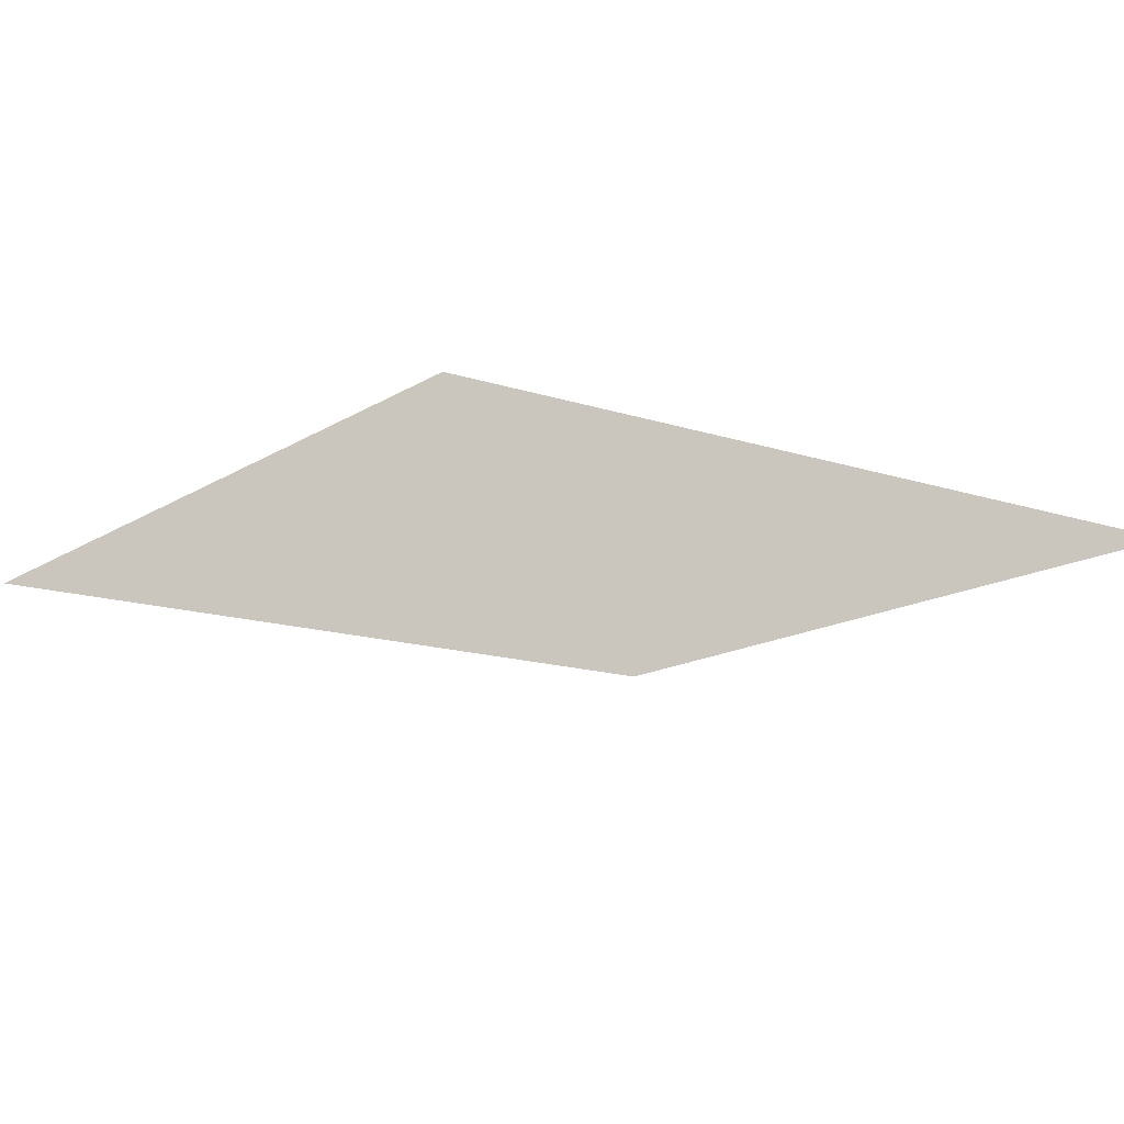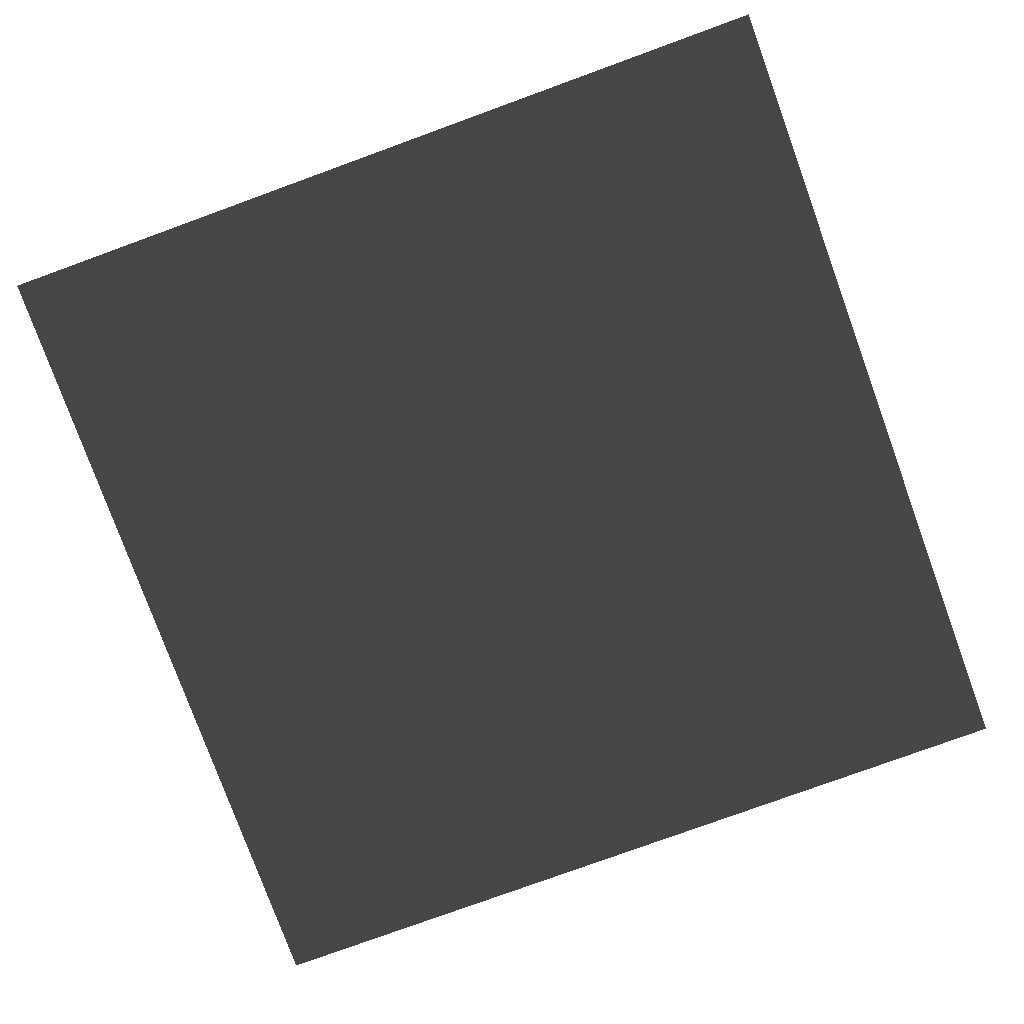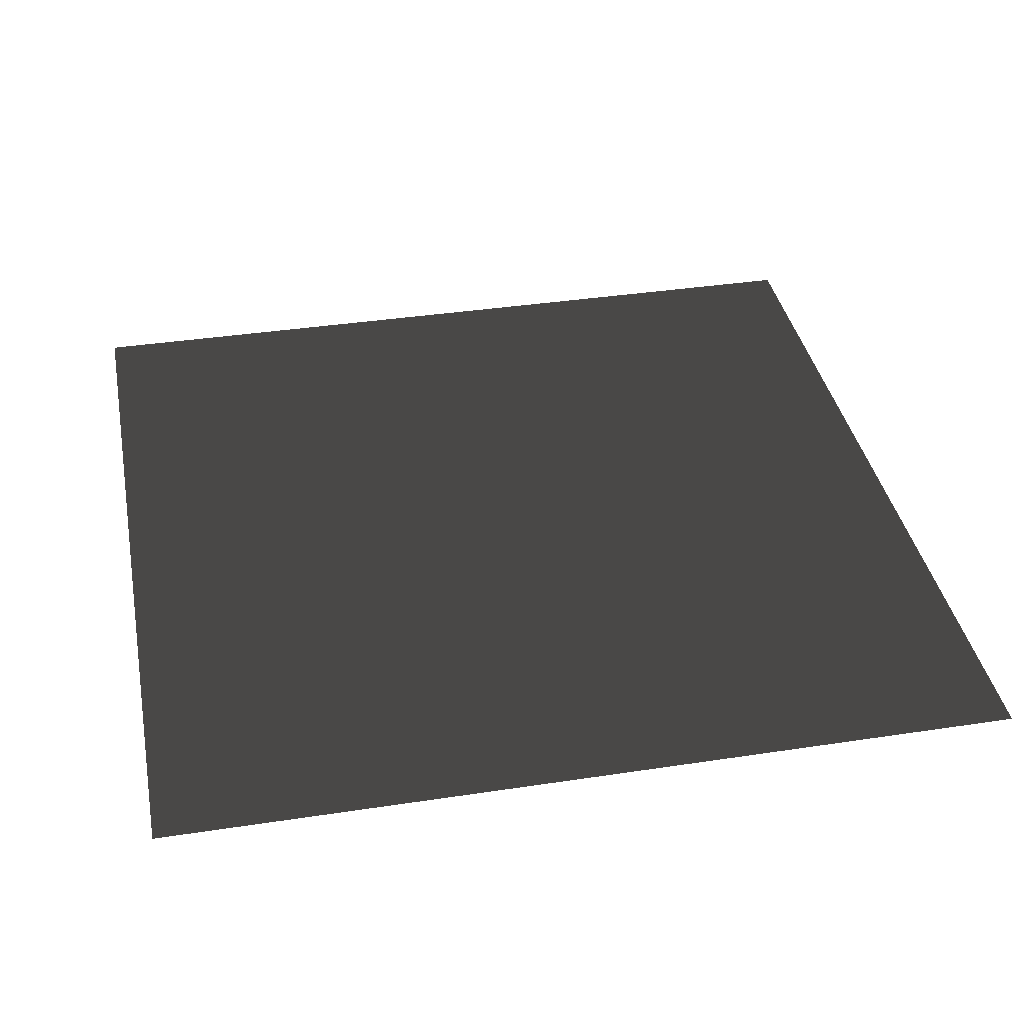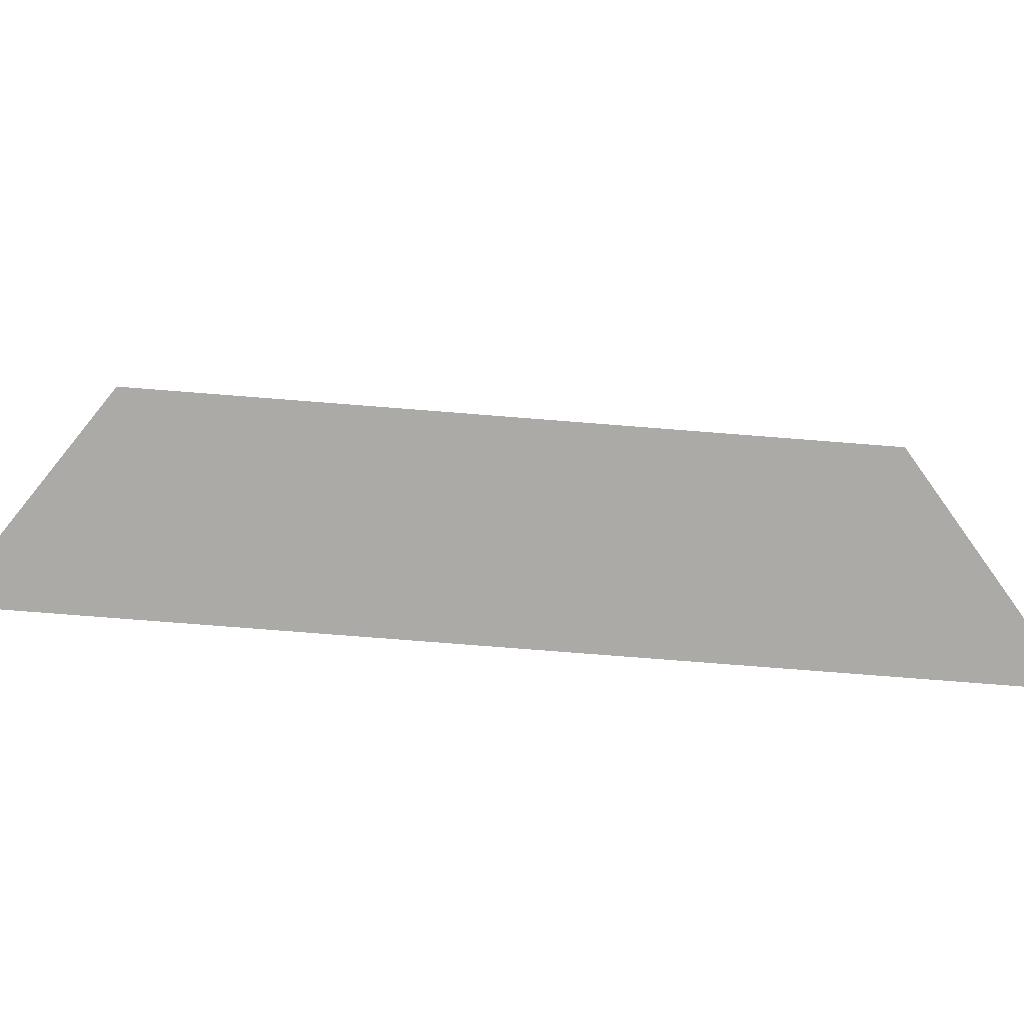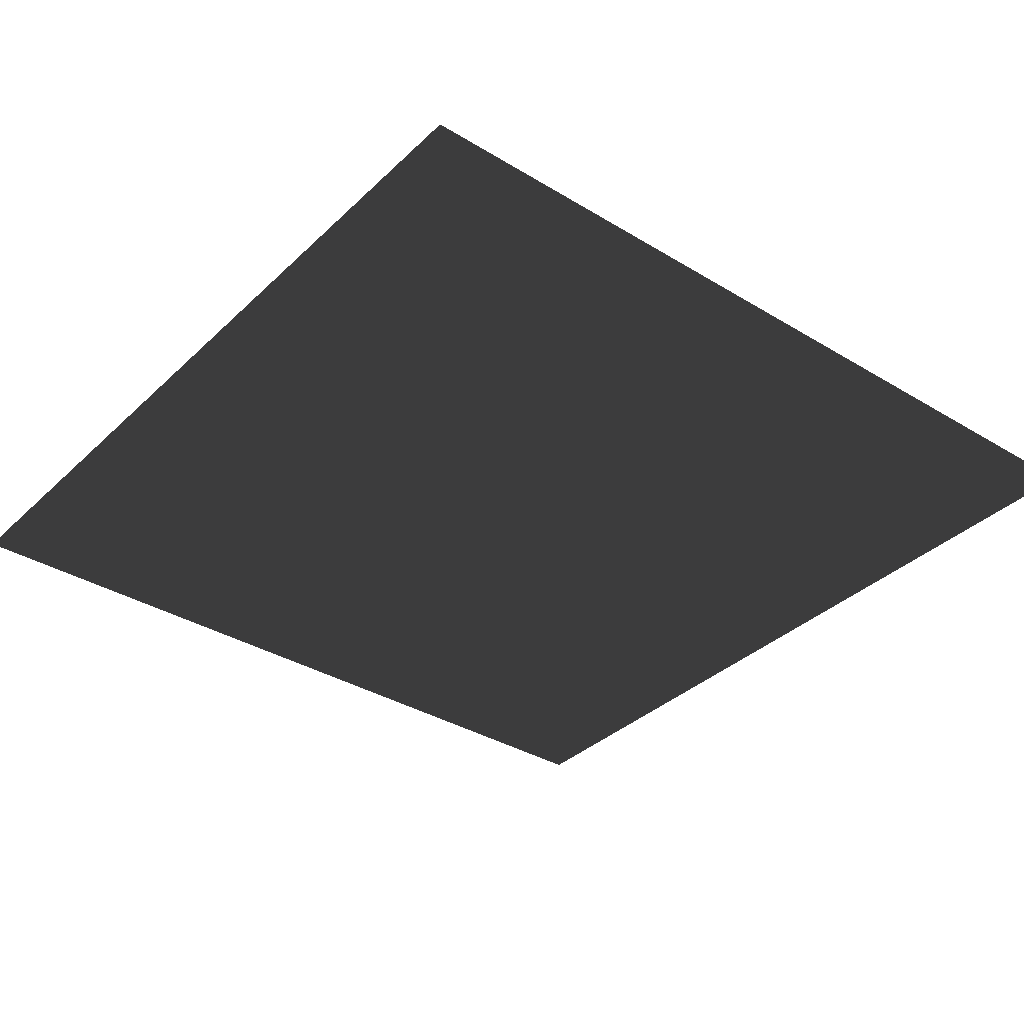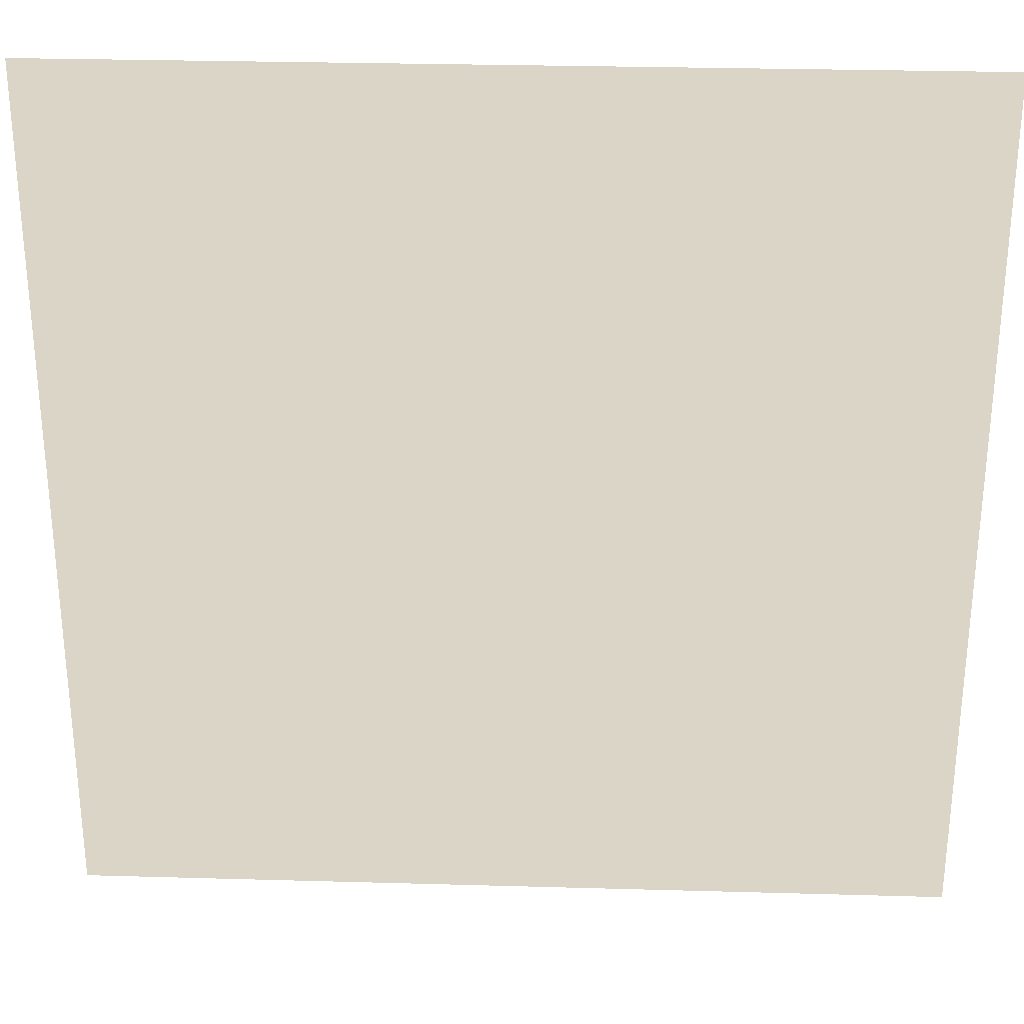
<metadata>
{"format":"obj","ext":"obj","renderer":"f3d","projection":"perspective","resolution":1024,"background":"white","views":[{"elev":-14.3,"azim":-36.2,"up":"+Y"},{"elev":-78.6,"azim":110.0,"up":"+Y"},{"elev":37.8,"azim":79.0,"up":"+Y"},{"elev":-76.1,"azim":175.5,"up":"+Z"},{"elev":-35.2,"azim":-128.9,"up":"+Y"},{"elev":29.0,"azim":2.4,"up":"+Z"}]}
</metadata>
<code>
v -7.509e-05 0.0002099 157.5
v 157.5 4.954e-05 -1.525e-05
v -7.509e-05 0.0002099 -4.576e-05
v 157.5 0.0001997 157.5
g B2_BricksWall_7482_21
f 1 3 2
f 2 4 1

</code>
